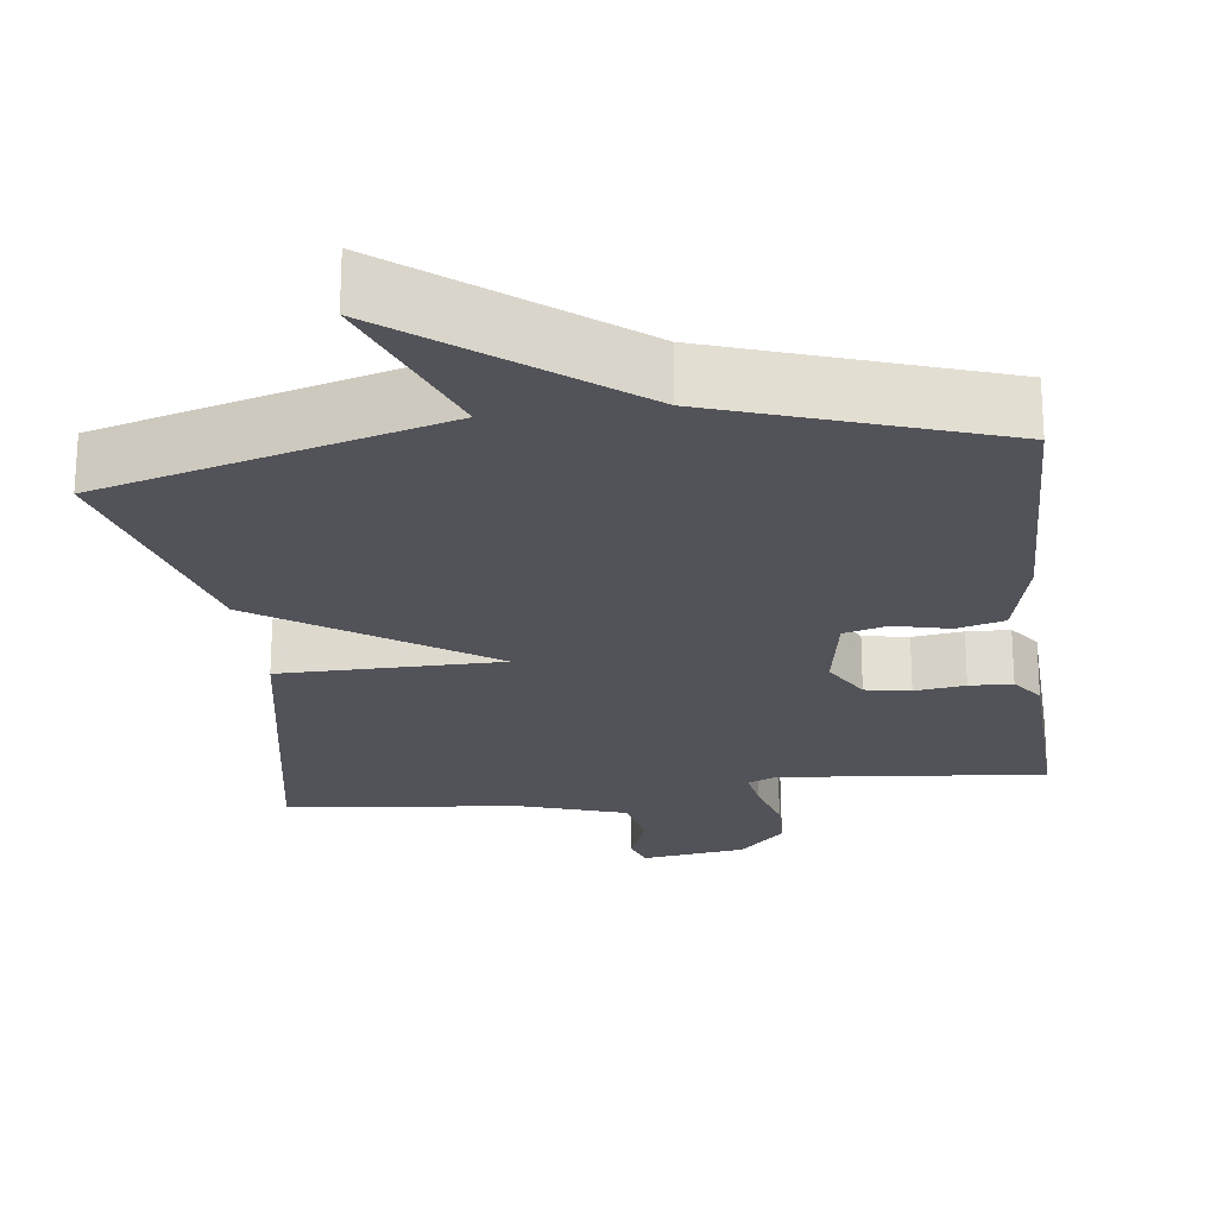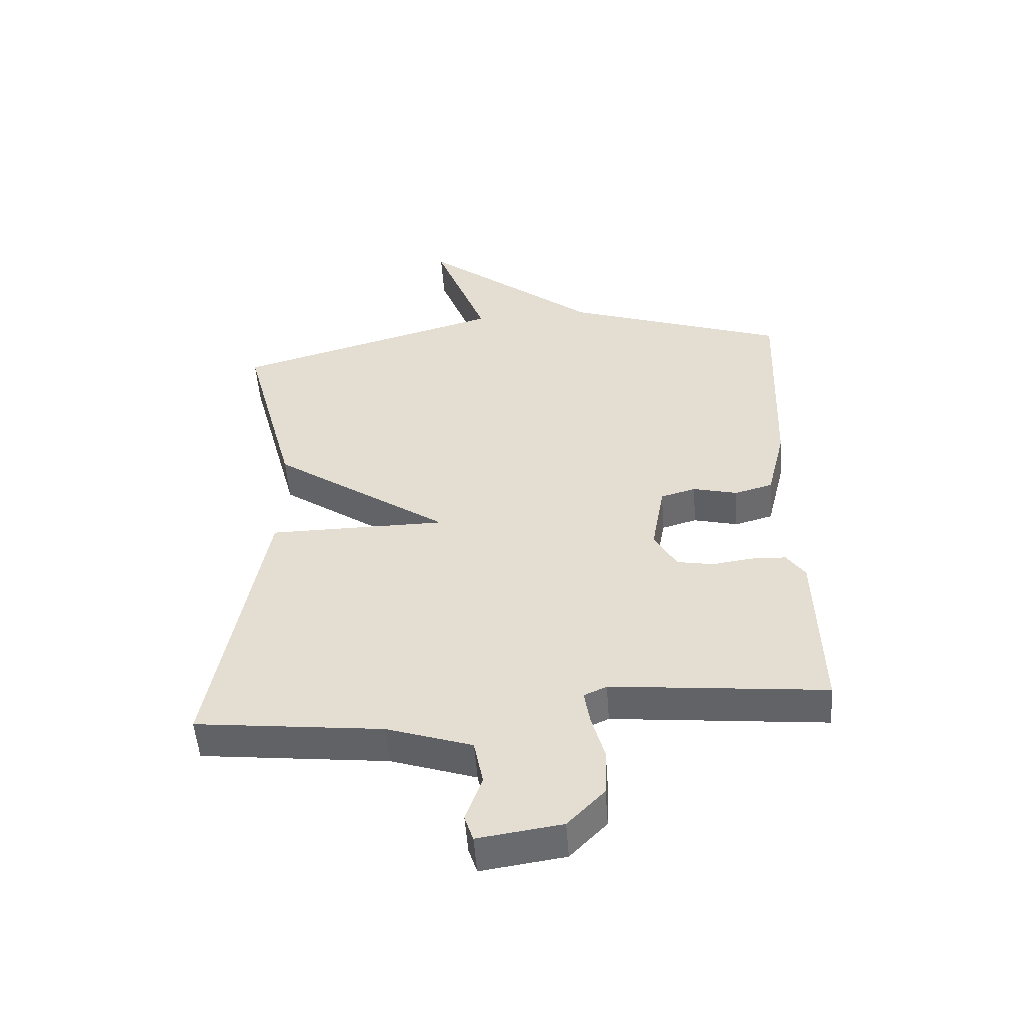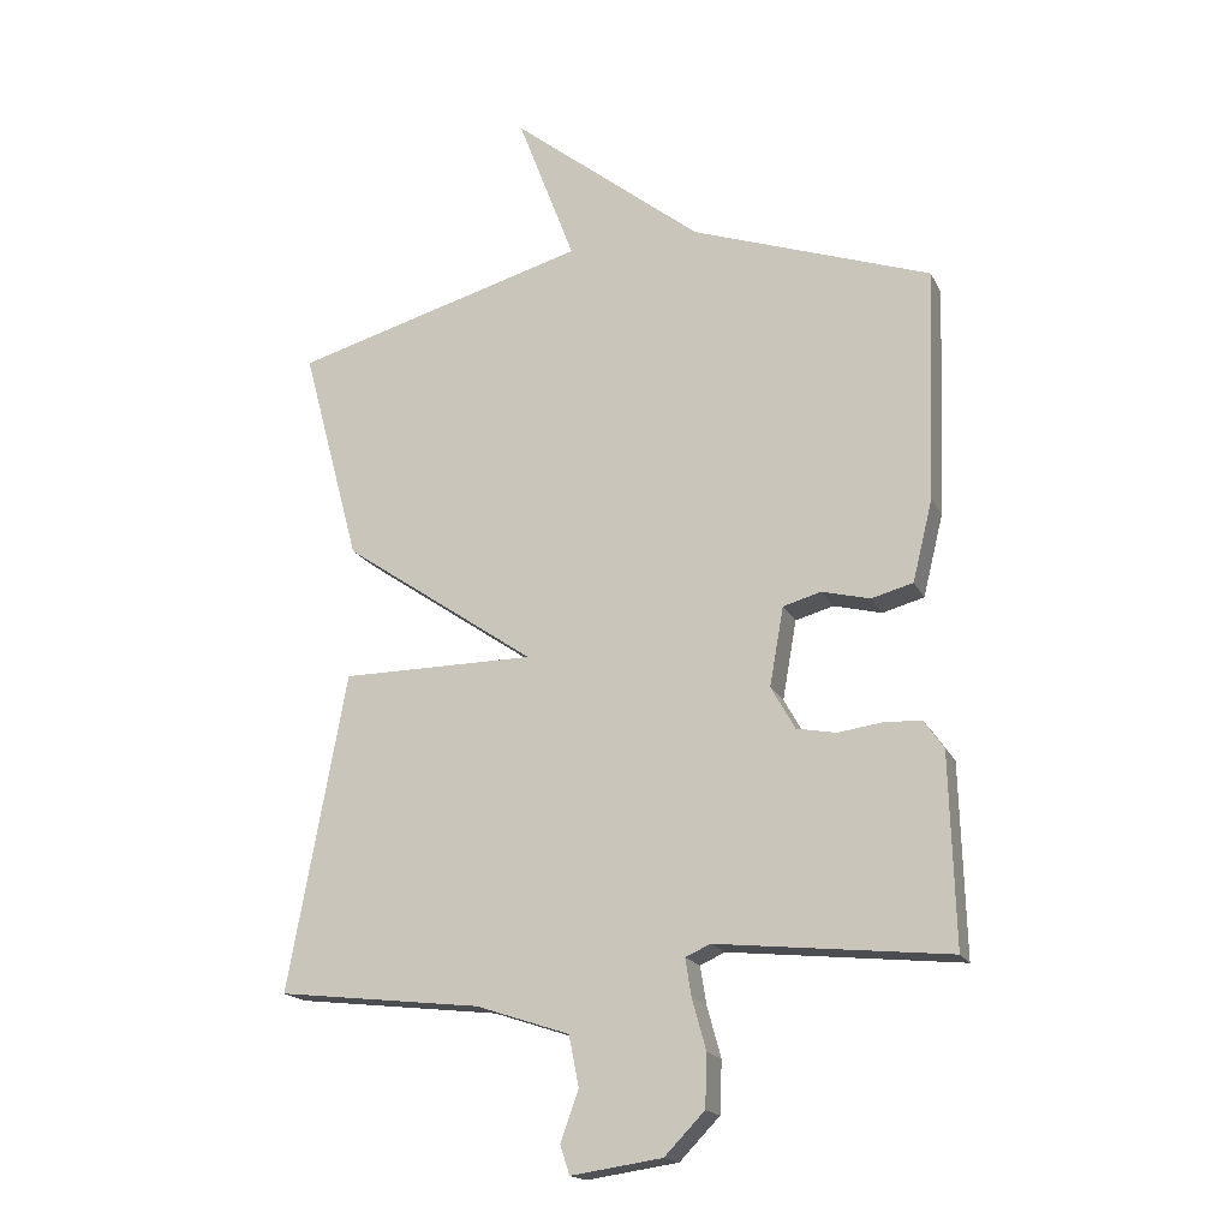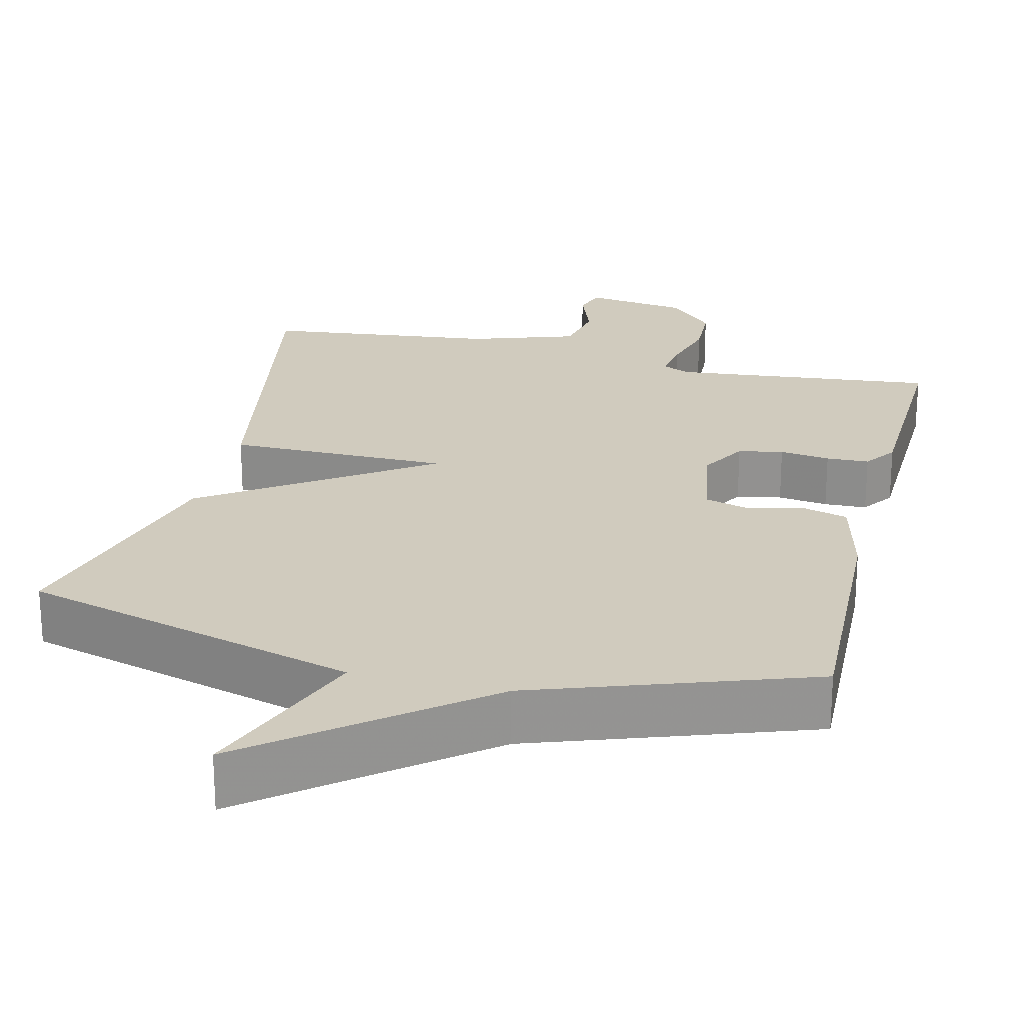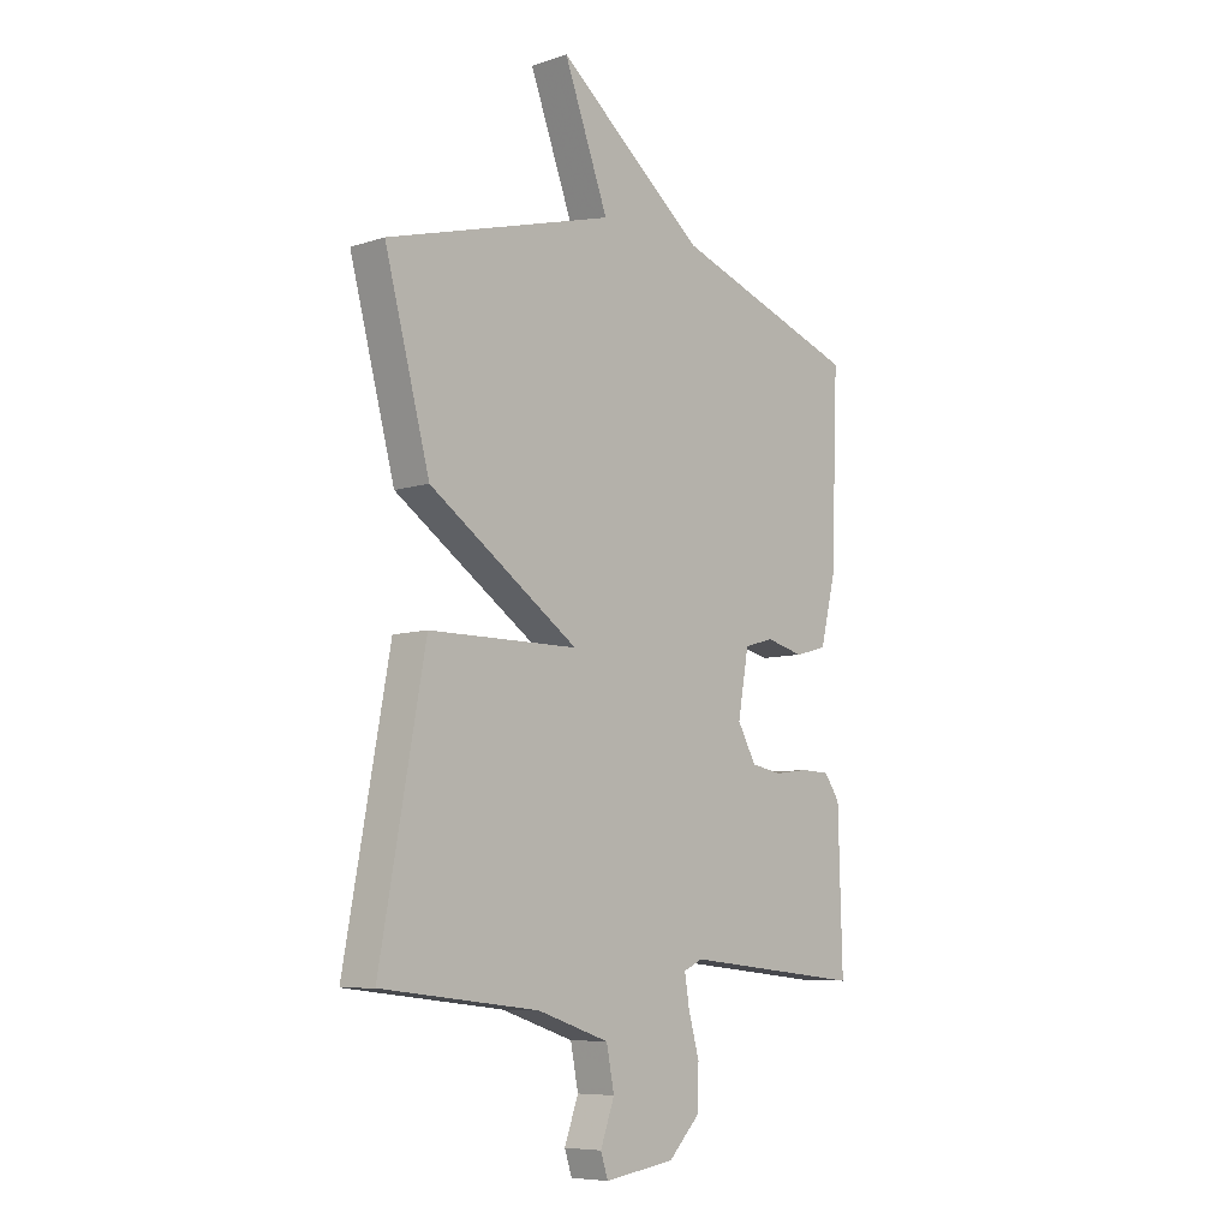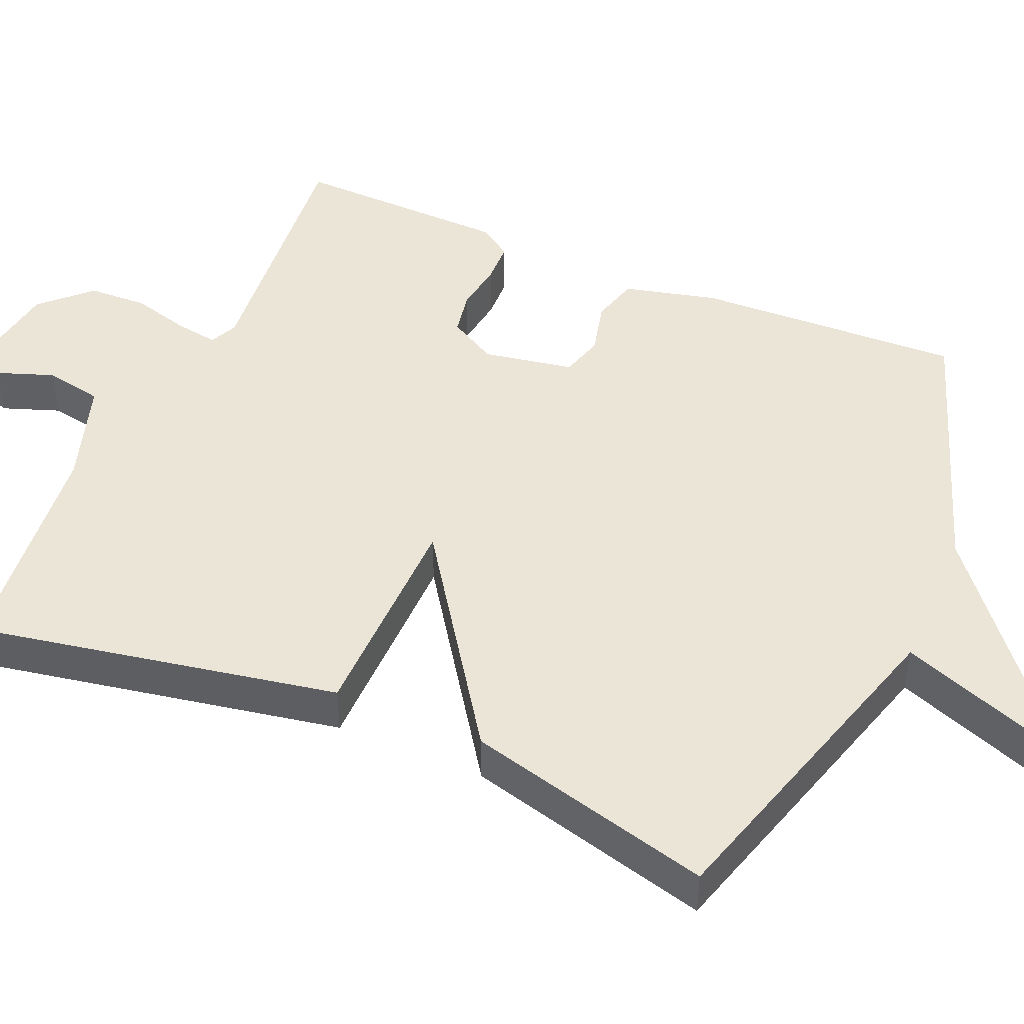
<metadata>
{"format":"obj","ext":"obj","renderer":"f3d","projection":"perspective","resolution":1024,"background":"white","views":[{"elev":-22.7,"azim":7.4,"up":"+Y"},{"elev":-52.0,"azim":4.2,"up":"+Z"},{"elev":-17.7,"azim":19.1,"up":"+Z"},{"elev":23.5,"azim":13.6,"up":"+Y"},{"elev":-7.6,"azim":-47.8,"up":"+Z"},{"elev":46.0,"azim":-66.7,"up":"+Y"}]}
</metadata>
<code>
v 0.5 0.07 0.5
v 0.487 0.07 0.151
v 0.457 0.07 0.029
v 0.395 0.07 0.012
v 0.323 0.07 0.03
v 0.266 0.07 0.014
v 0.245 0.07 -0.104
v 0.281 0.07 -0.168
v 0.34 0.07 -0.179
v 0.406 0.07 -0.17
v 0.462 0.07 -0.172
v 0.492 0.07 -0.215
v 0.5 0.07 -0.5
v 0.152 0.07 -0.465
v 0.115 0.07 -0.482
v 0.124 0.07 -0.538
v 0.145 0.07 -0.614
v 0.142 0.07 -0.692
v 0.082 0.07 -0.754
v -0.054 0.07 -0.774
v -0.068 0.07 -0.731
v -0.041 0.07 -0.656
v -0.056 0.07 -0.58
v -0.195 0.07 -0.534
v -0.5 0.07 -0.5
v -0.413 0.07 -0.025
v -0.124 0.07 -0.023
v -0.413 0.07 0.175
v -0.5 0.07 0.5
v -0.059 0.07 0.625
v -0.145 0.07 0.853
v 0.141 0.07 0.625
v 0.5 0 0.5
v 0.487 0 0.151
v 0.457 0 0.029
v 0.395 0 0.012
v 0.323 0 0.03
v 0.266 0 0.014
v 0.245 0 -0.104
v 0.281 0 -0.168
v 0.34 0 -0.179
v 0.406 0 -0.17
v 0.462 0 -0.172
v 0.492 0 -0.215
v 0.5 0 -0.5
v 0.152 0 -0.465
v 0.115 0 -0.482
v 0.124 0 -0.538
v 0.145 0 -0.614
v 0.142 0 -0.692
v 0.082 0 -0.754
v -0.054 0 -0.774
v -0.068 0 -0.731
v -0.041 0 -0.656
v -0.056 0 -0.58
v -0.195 0 -0.534
v -0.5 0 -0.5
v -0.413 0 -0.025
v -0.124 0 -0.023
v -0.413 0 0.175
v -0.5 0 0.5
v -0.059 0 0.625
v -0.145 0 0.853
v 0.141 0 0.625
f 30 31 32
f 32 1 2
f 30 32 2
f 29 30 2
f 28 29 2
f 27 28 2
f 24 25 26 27
f 23 24 27
f 22 23 27
f 20 21 22
f 19 20 22
f 18 19 22
f 17 18 22
f 16 17 22
f 15 16 22 27
f 14 15 27
f 12 13 14
f 11 12 14
f 10 11 14
f 9 10 14
f 8 9 14
f 7 8 14 27
f 6 7 27
f 5 6 27 2
f 2 3 4 5
f 64 63 62
f 34 33 64
f 34 64 62
f 34 62 61
f 34 61 60
f 34 60 59
f 59 58 57 56
f 59 56 55
f 59 55 54
f 54 53 52
f 54 52 51
f 54 51 50
f 54 50 49
f 54 49 48
f 59 54 48 47
f 59 47 46
f 46 45 44
f 46 44 43
f 46 43 42
f 46 42 41
f 46 41 40
f 59 46 40 39
f 59 39 38
f 34 59 38 37
f 37 36 35 34
f 1 33 34 2
f 2 34 35 3
f 3 35 36 4
f 4 36 37 5
f 5 37 38 6
f 6 38 39 7
f 7 39 40 8
f 8 40 41 9
f 9 41 42 10
f 10 42 43 11
f 11 43 44 12
f 12 44 45 13
f 13 45 46 14
f 14 46 47 15
f 15 47 48 16
f 16 48 49 17
f 17 49 50 18
f 18 50 51 19
f 19 51 52 20
f 20 52 53 21
f 21 53 54 22
f 22 54 55 23
f 23 55 56 24
f 24 56 57 25
f 25 57 58 26
f 26 58 59 27
f 27 59 60 28
f 28 60 61 29
f 29 61 62 30
f 30 62 63 31
f 31 63 64 32
f 32 64 33 1

</code>
